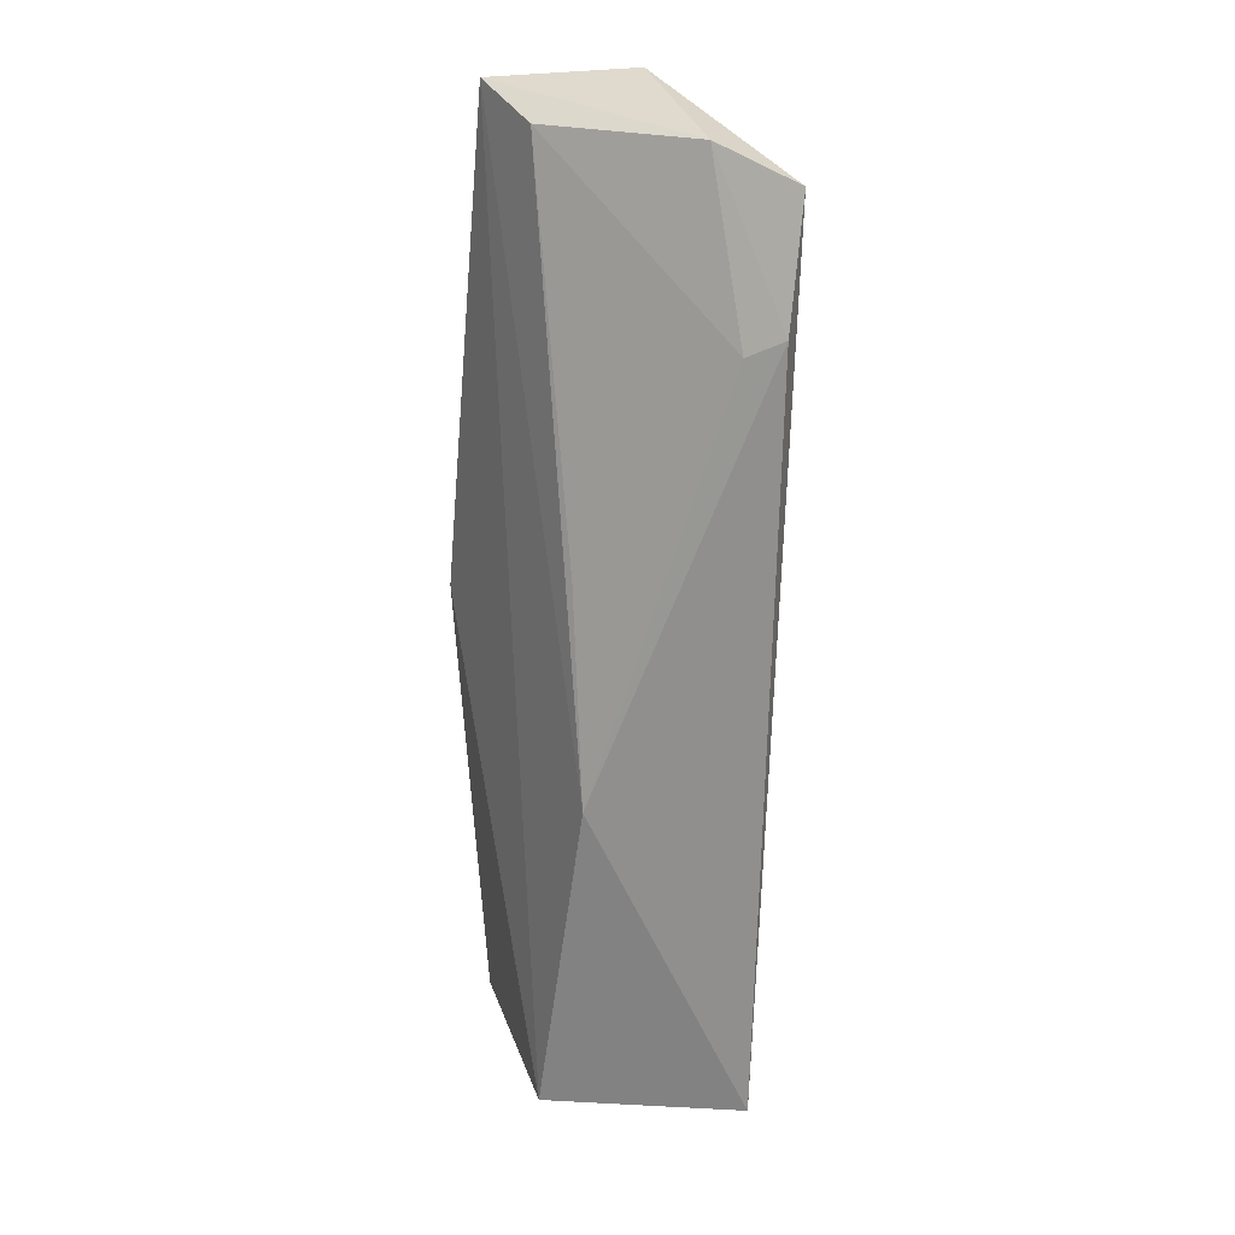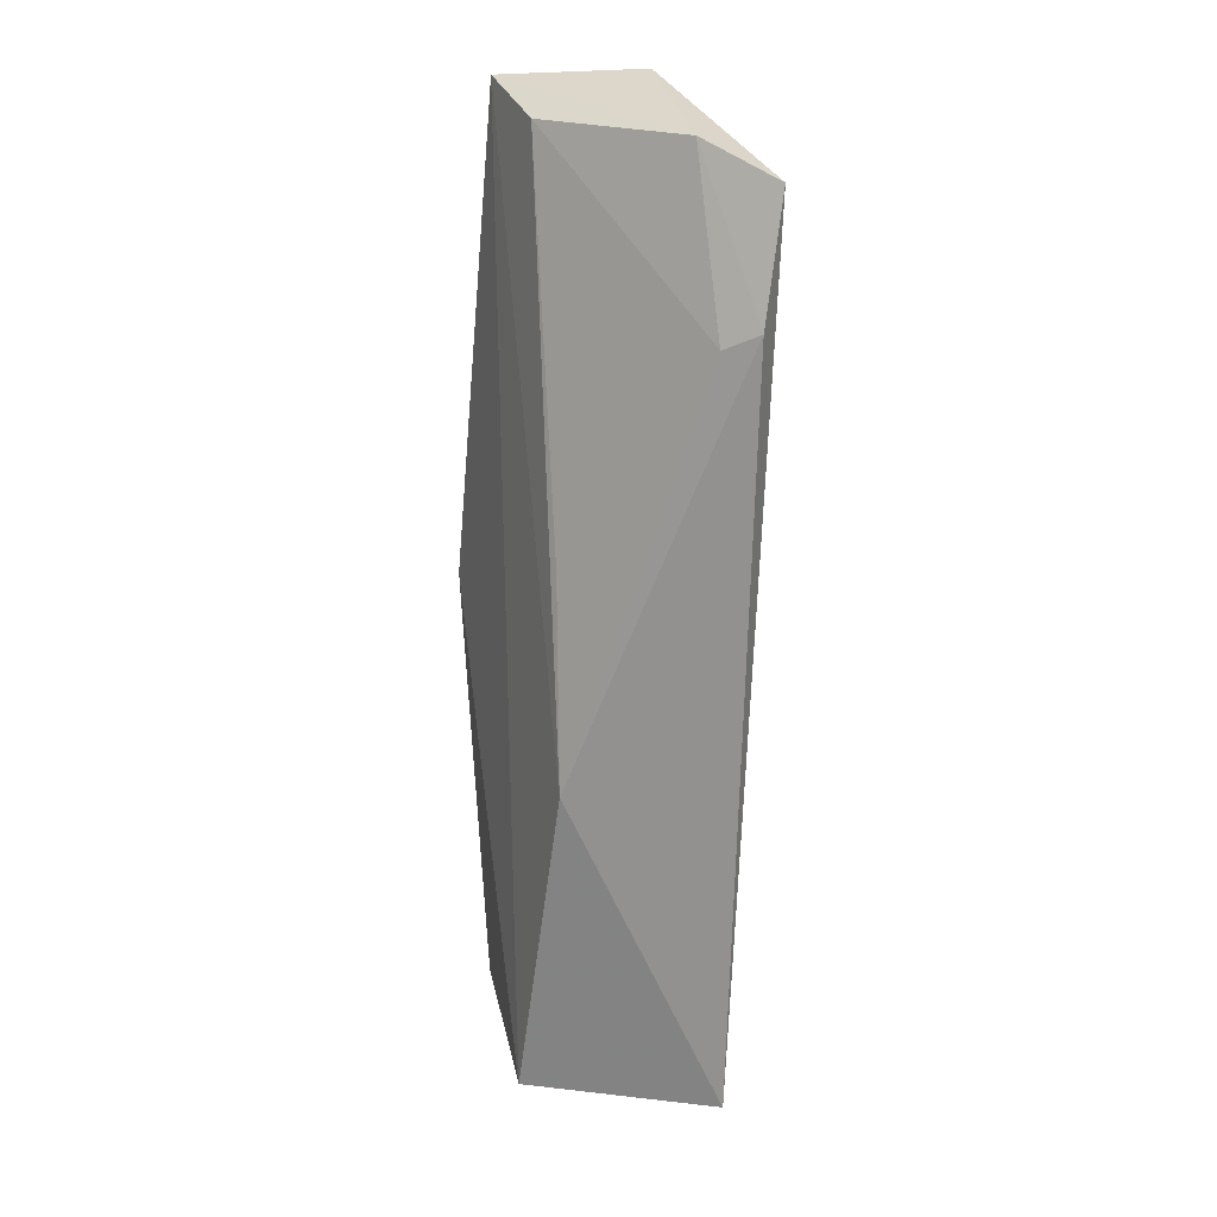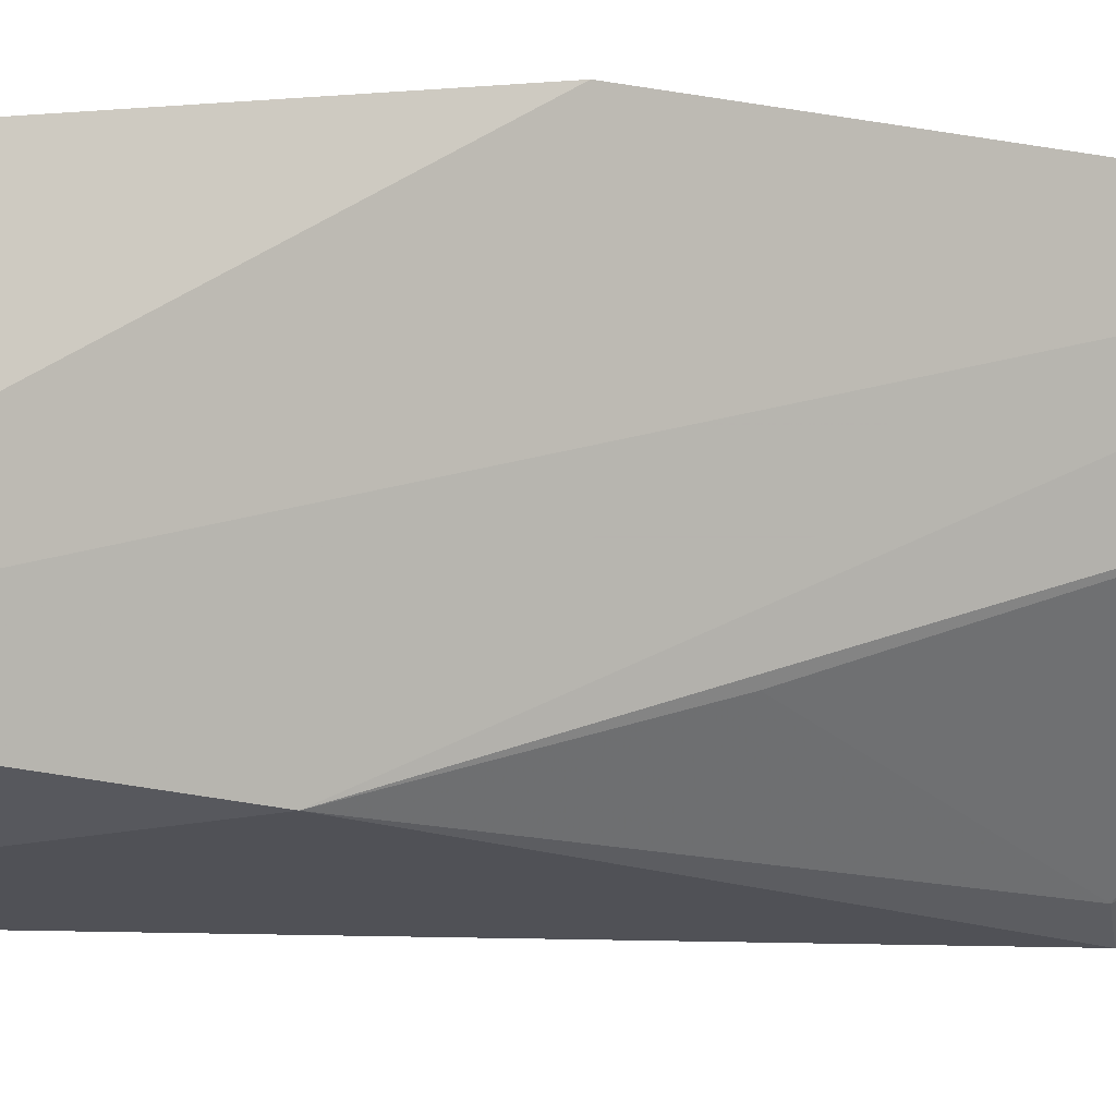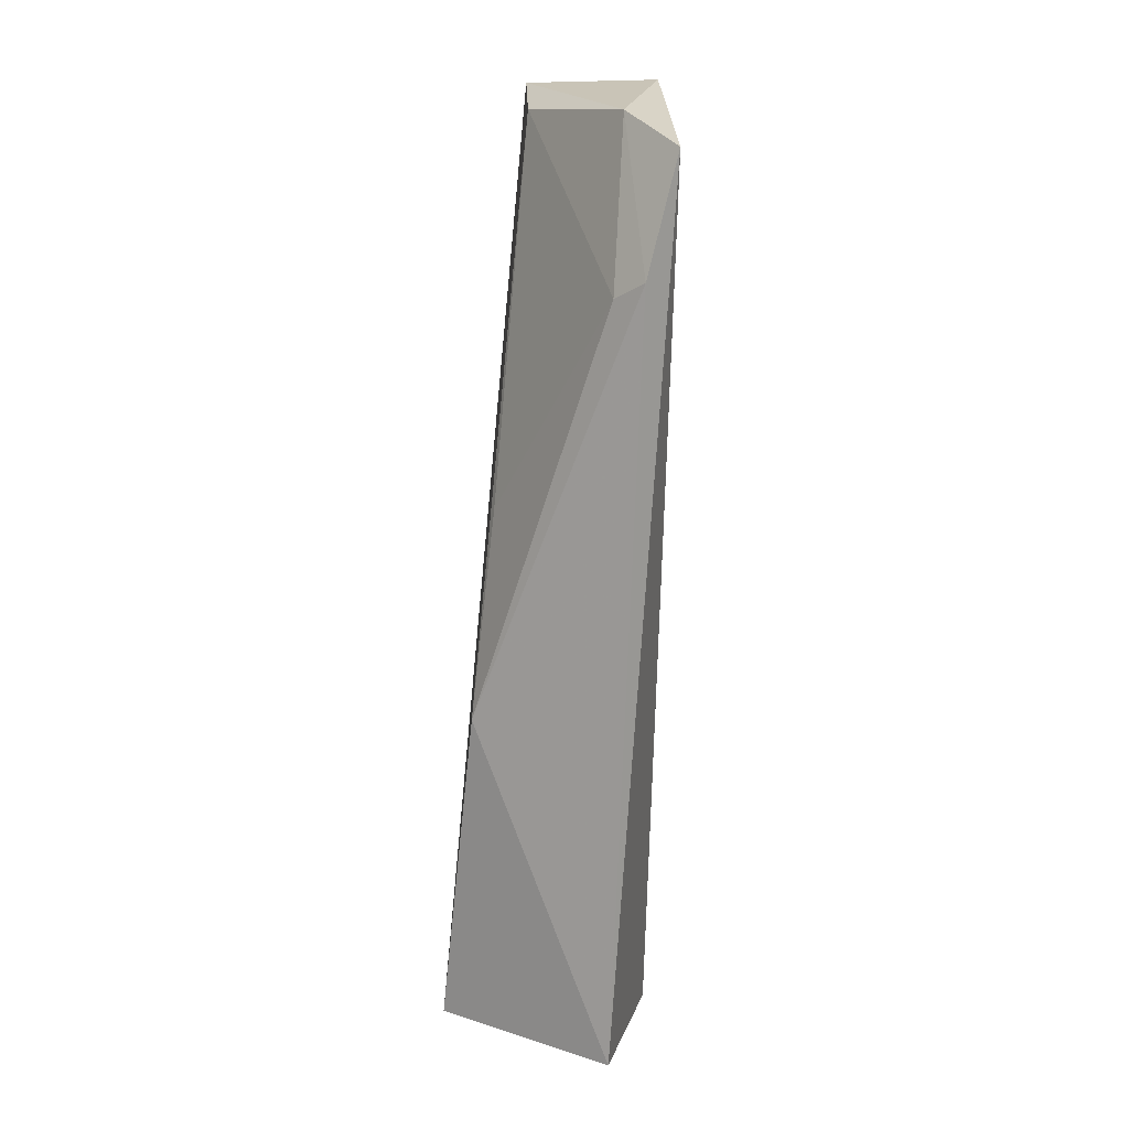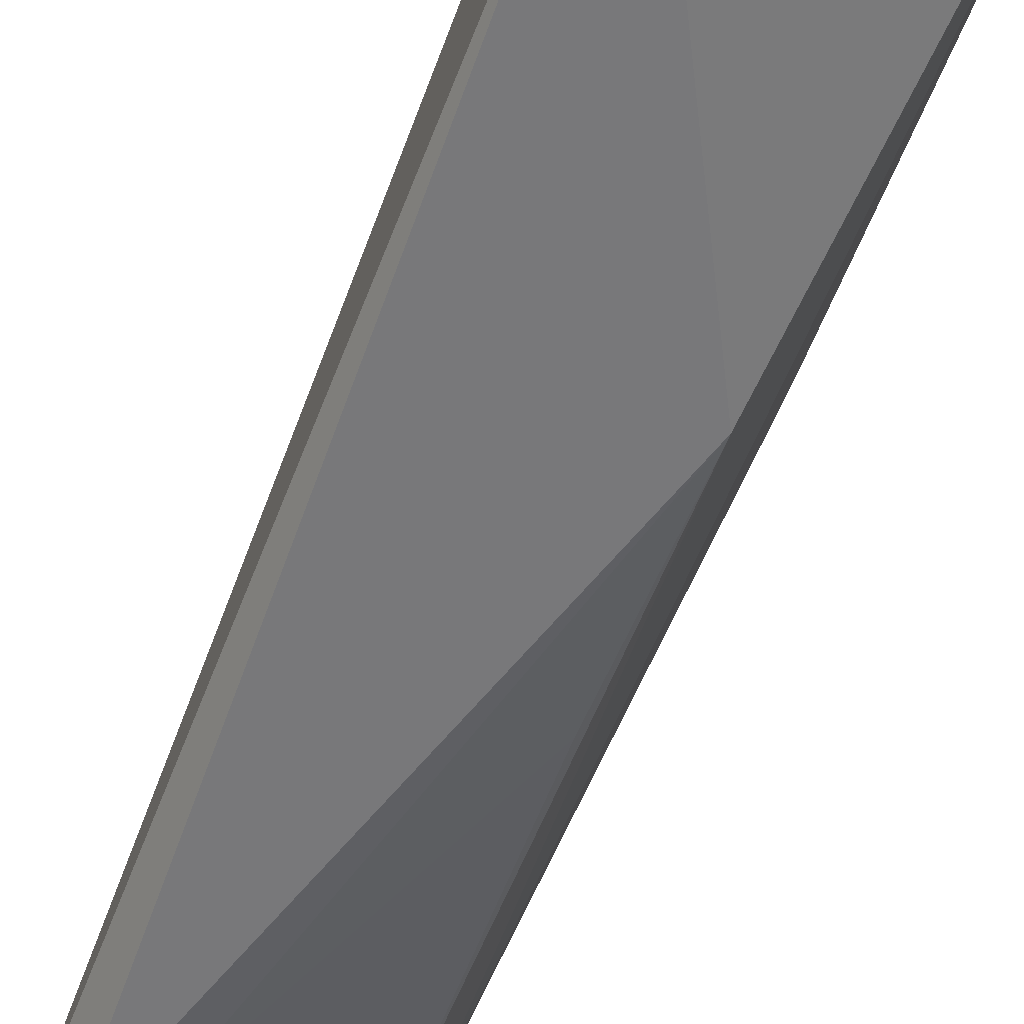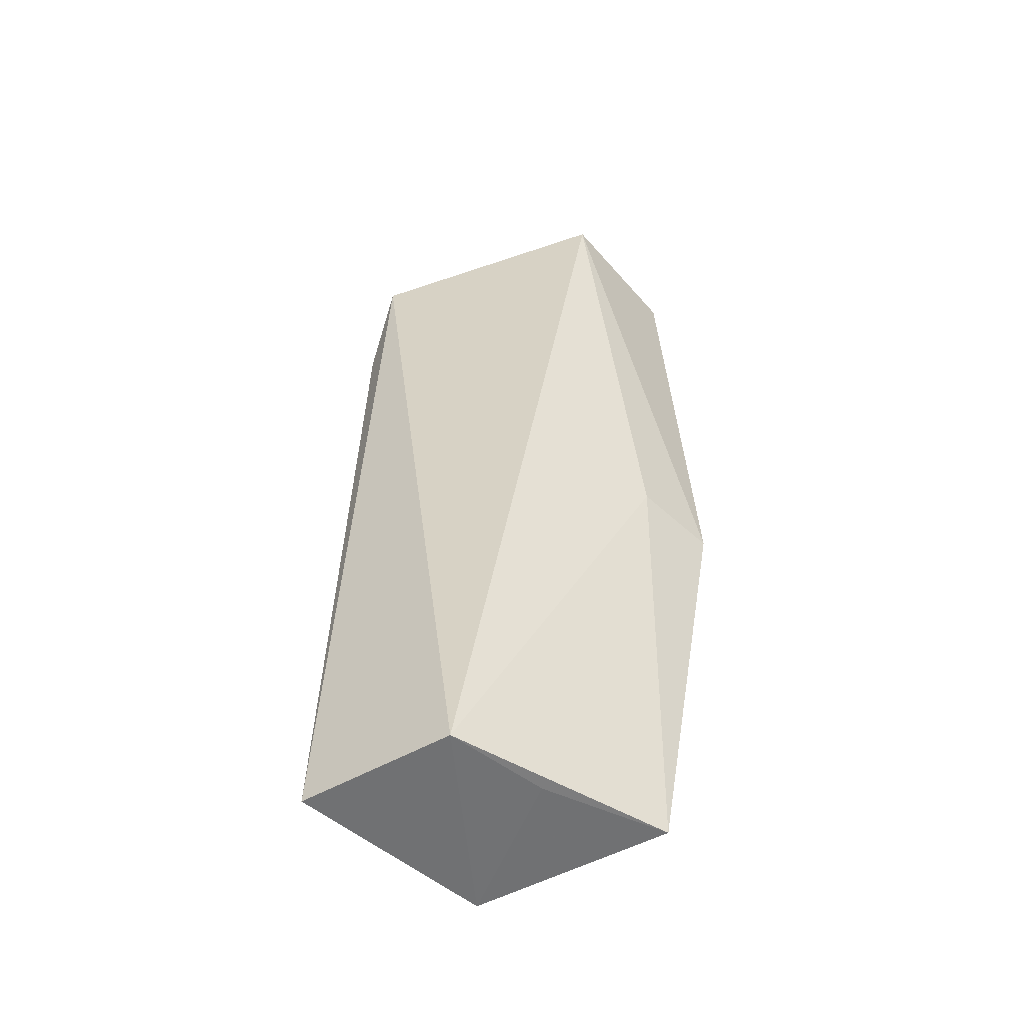
<metadata>
{"format":"obj","ext":"obj","renderer":"f3d","projection":"perspective","resolution":1024,"background":"white","views":[{"elev":27.5,"azim":169.1,"up":"+Y"},{"elev":26.0,"azim":174.8,"up":"+Y"},{"elev":-13.9,"azim":71.0,"up":"+Z"},{"elev":16.9,"azim":-162.8,"up":"+Y"},{"elev":-62.2,"azim":-17.9,"up":"+Z"},{"elev":-57.3,"azim":-55.5,"up":"+Y"}]}
</metadata>
<code>
v 0.03582 0.001664 0.02189
v 0.03728 -0.04935 0.01786
v 0.03384 -0.03074 0.005966
v 0.02439 -0.006768 0.005663
v 0.02591 -0.0495 0.01264
v 0.03411 0.0005663 0.01701
v 0.03617 -0.04917 0.006984
v 0.02789 0.002011 0.02094
v 0.02624 -0.00775 0.006436
v 0.03825 -0.02556 0.02182
v 0.03123 -0.04946 0.01436
v 0.0255 -0.04905 0.003888
v 0.02329 -0.0004 0.007753
v 0.03365 -0.01991 0.009437
v 0.03371 -0.02509 0.02066
v 0.02696 0.001103 0.01066
f 6 1 3
f 7 3 1
f 9 3 4
f 10 7 1
f 10 2 7
f 10 1 8
f 11 7 2
f 11 2 5
f 11 5 7
f 12 7 5
f 12 4 3
f 12 3 7
f 13 5 8
f 13 12 5
f 13 4 12
f 14 9 6
f 14 6 3
f 14 3 9
f 15 10 8
f 15 8 5
f 15 5 2
f 15 2 10
f 16 9 4
f 16 4 13
f 16 6 9
f 16 1 6
f 16 13 8
f 16 8 1

</code>
